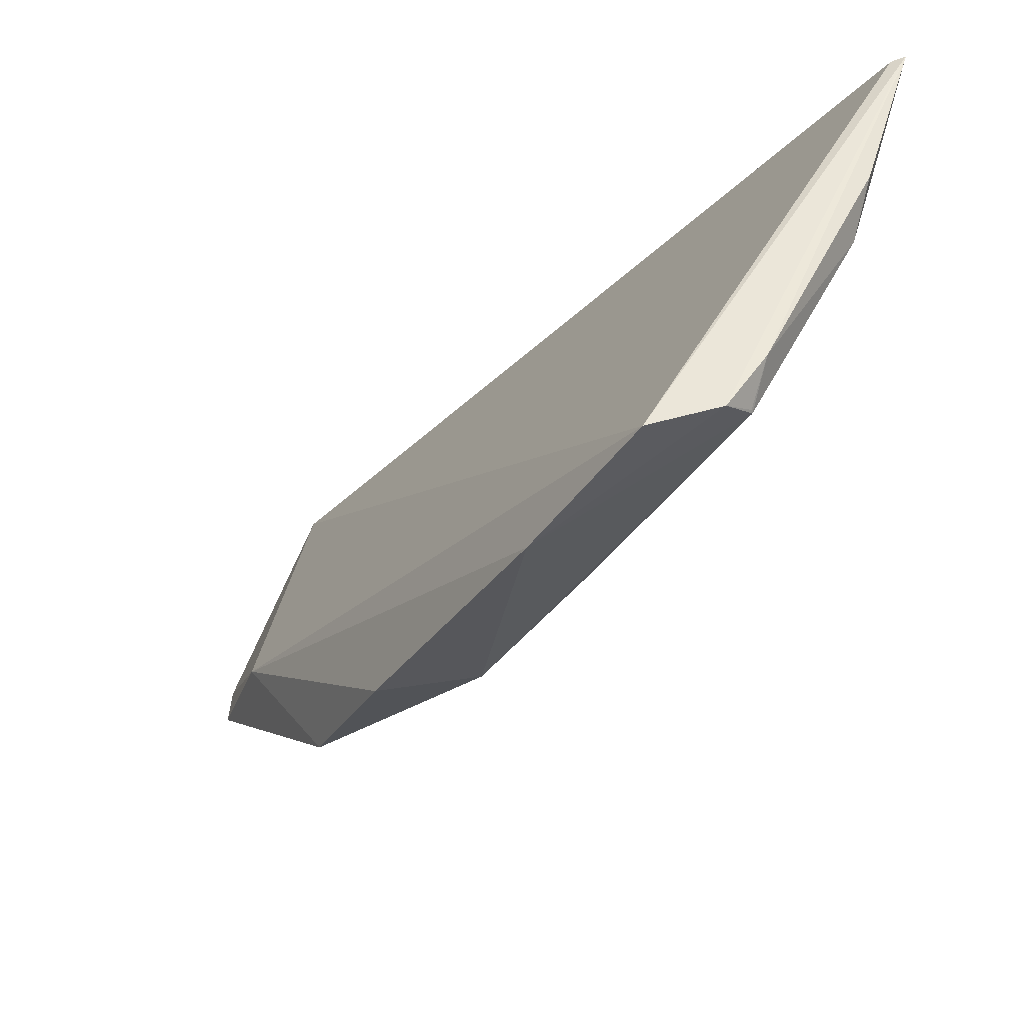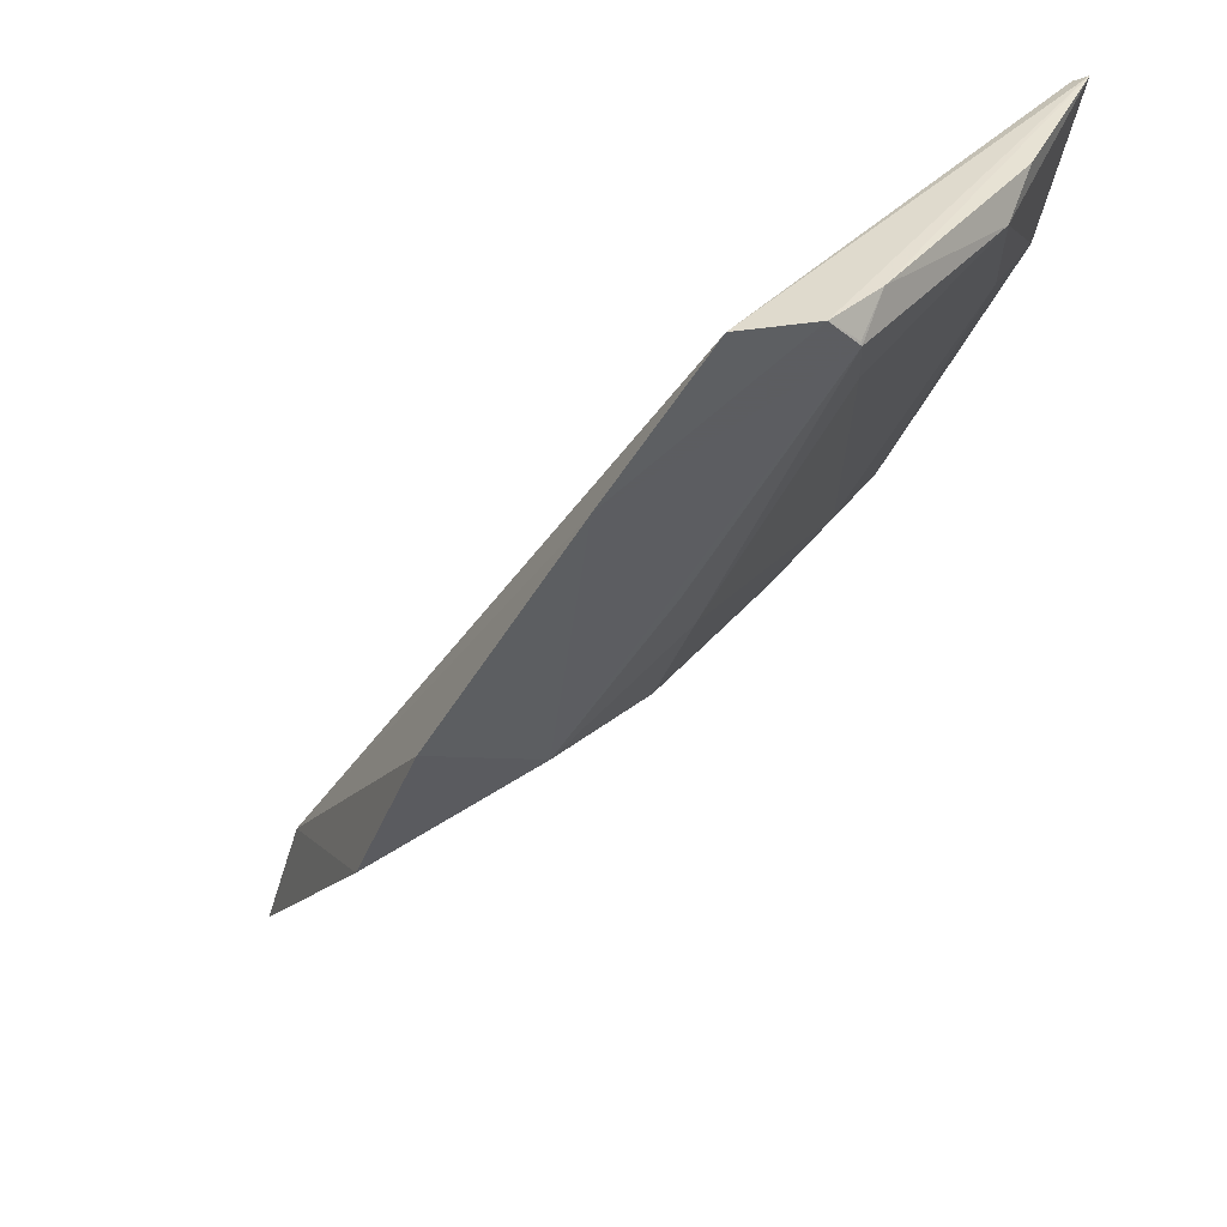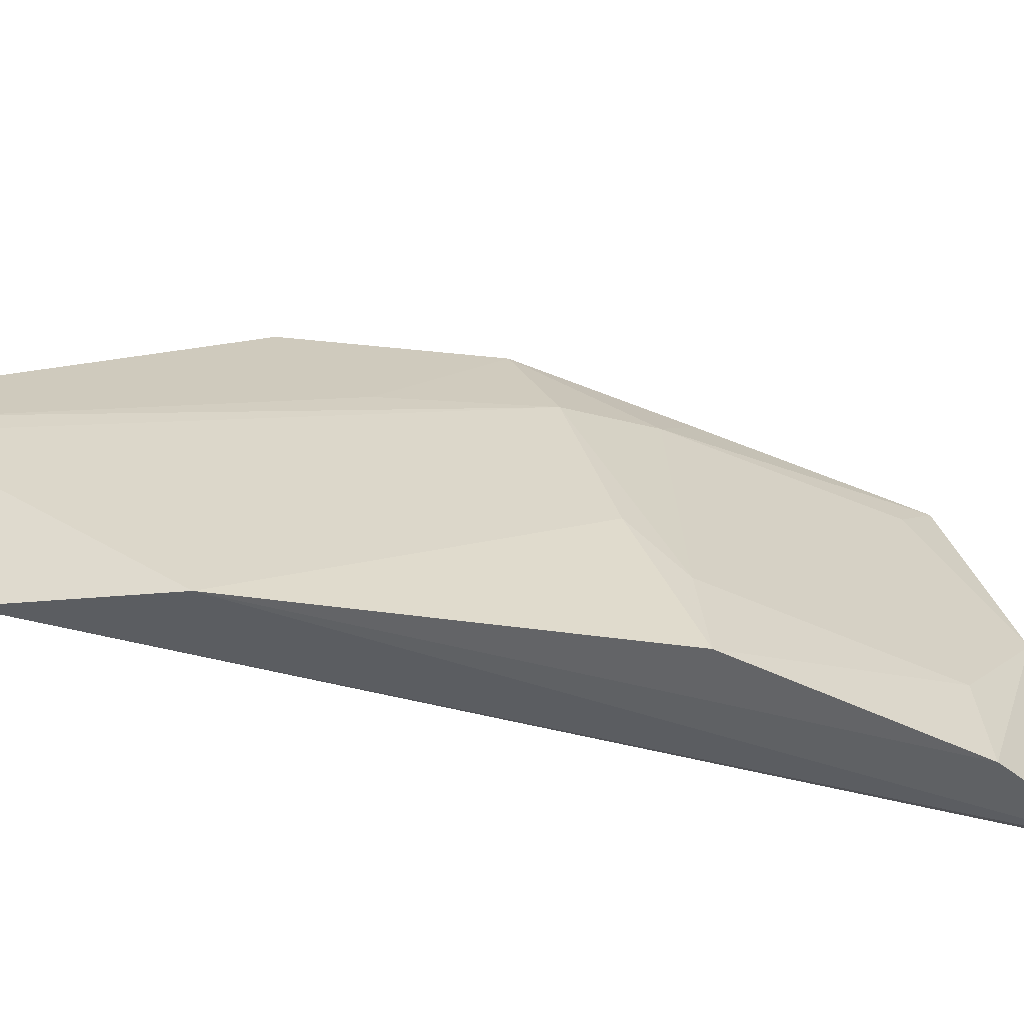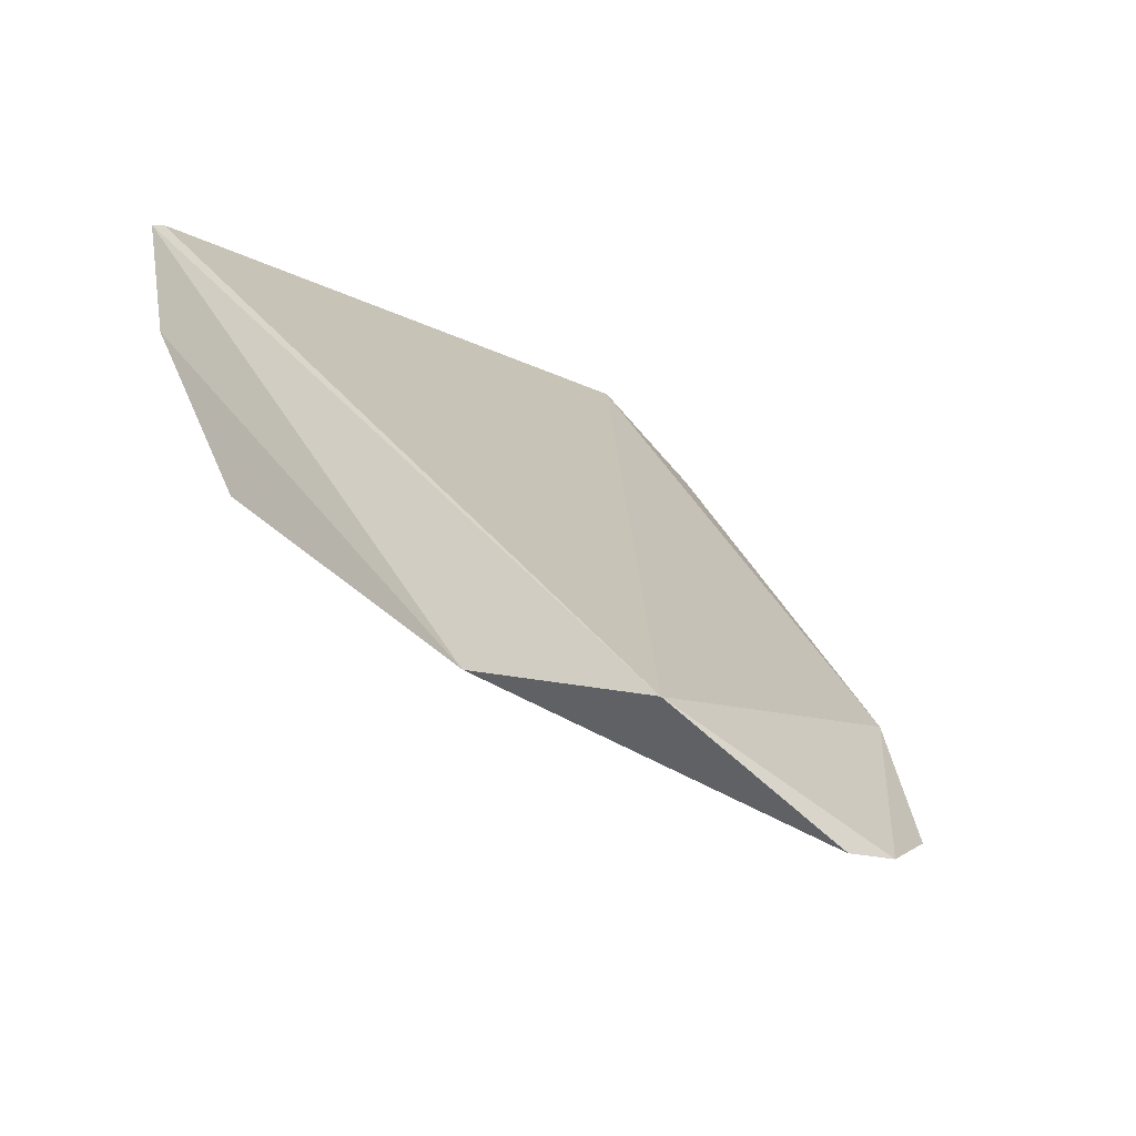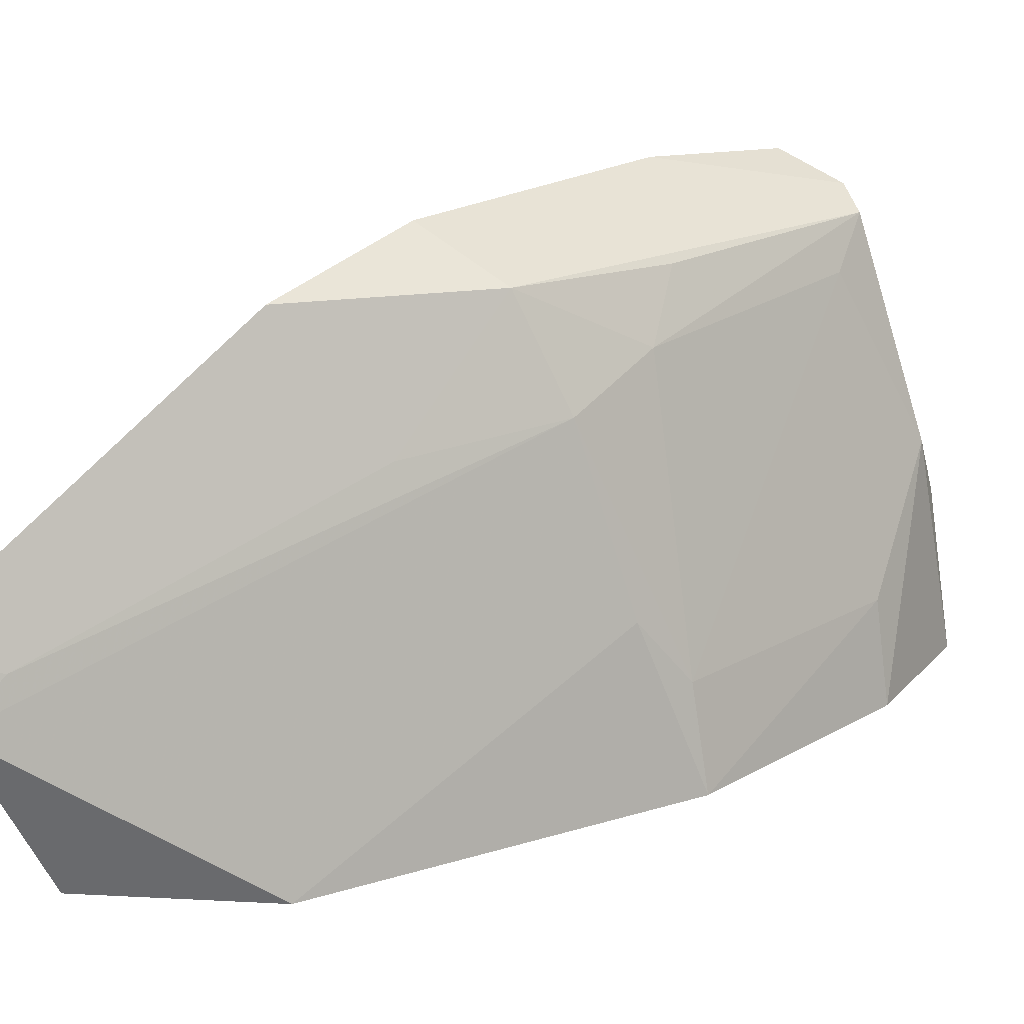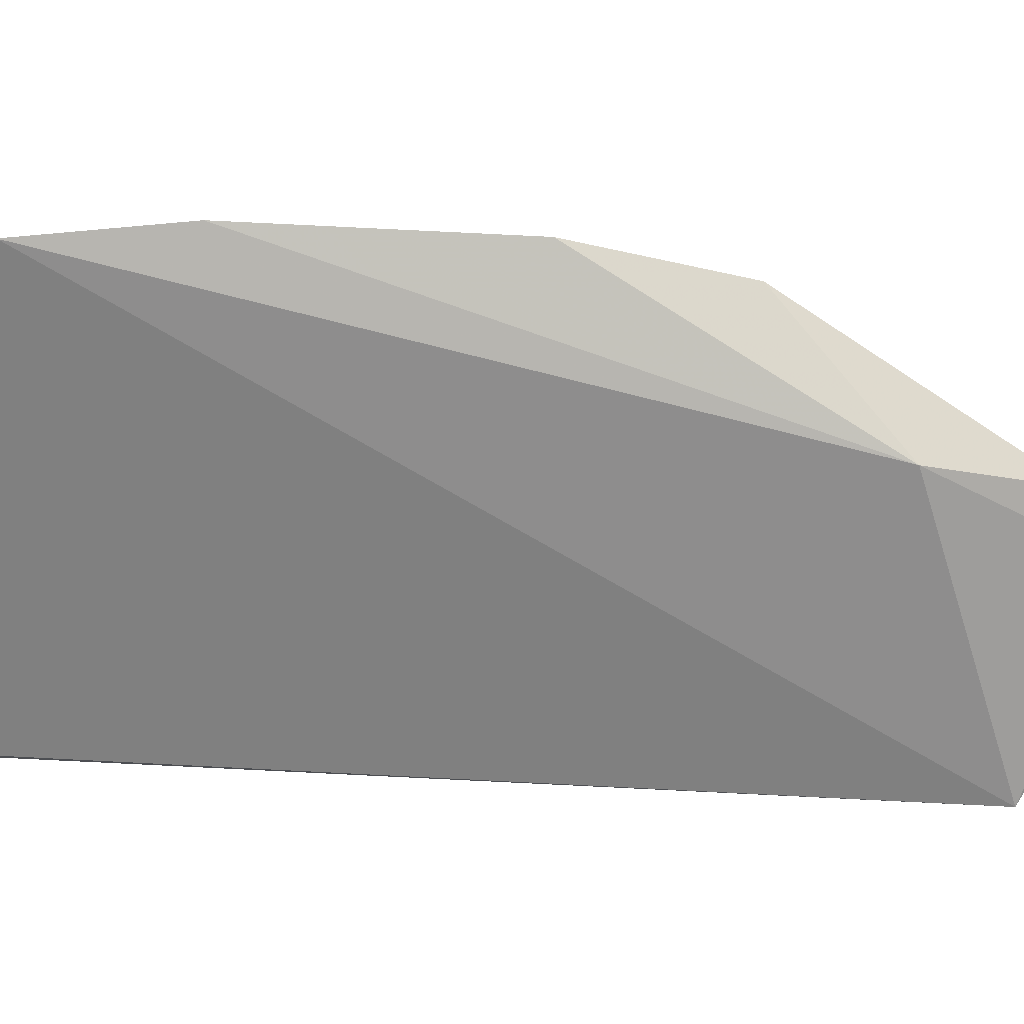
<metadata>
{"format":"obj","ext":"obj","renderer":"f3d","projection":"perspective","resolution":1024,"background":"white","views":[{"elev":48.6,"azim":-171.3,"up":"+Z"},{"elev":33.0,"azim":-165.3,"up":"+Z"},{"elev":-48.1,"azim":-144.9,"up":"+Y"},{"elev":-32.6,"azim":38.7,"up":"+Z"},{"elev":19.9,"azim":-162.9,"up":"+Y"},{"elev":13.0,"azim":61.4,"up":"+Y"}]}
</metadata>
<code>
v -0.4858 0.08268 0.1331
v -0.3213 0.1274 -0.0753
v -0.3324 0.08535 -0.05682
v -0.4384 0.2081 0.1308
v -0.4169 0.1697 0.0267
v -0.3338 0.1634 -0.02879
v -0.4824 0.08384 0.132
v -0.4599 0.1952 0.1244
v -0.4469 0.08184 0.03356
v -0.319 0.1403 -0.07228
v -0.3615 0.1993 -0.008183
v -0.4616 0.1846 0.1312
v -0.3753 0.07999 -0.03801
v -0.442 0.1075 0.0364
v -0.4777 0.1395 0.1244
v -0.3284 0.1373 -0.0656
v -0.3794 0.2089 0.03167
v -0.4029 0.1972 0.02675
v -0.3226 0.1574 -0.06127
v -0.4545 0.2004 0.1312
v -0.4315 0.1241 0.02736
v -0.477 0.08181 0.09427
v -0.4279 0.1792 0.05186
v -0.4797 0.1249 0.1312
v -0.4157 0.2121 0.09387
v -0.3864 0.1661 -0.001963
v -0.4596 0.1951 0.1253
v -0.473 0.1077 0.09665
v -0.4281 0.1945 0.06688
v -0.4578 0.1835 0.1118
f 6 4 3
f 7 1 3
f 7 3 4
f 7 4 1
f 10 6 3
f 10 3 2
f 13 2 3
f 13 3 1
f 15 12 8
f 16 10 2
f 16 2 5
f 17 6 11
f 18 17 11
f 19 11 6
f 19 6 10
f 19 18 11
f 19 10 16
f 20 12 1
f 20 1 4
f 21 13 9
f 21 5 2
f 21 2 13
f 21 14 5
f 21 9 14
f 22 13 1
f 22 9 13
f 22 1 15
f 23 5 14
f 23 18 5
f 24 15 1
f 24 1 12
f 24 12 15
f 25 4 6
f 25 6 17
f 25 17 18
f 25 20 4
f 25 18 8
f 25 8 20
f 26 16 5
f 26 5 18
f 26 19 16
f 26 18 19
f 27 20 8
f 27 8 12
f 27 12 20
f 28 22 15
f 28 14 9
f 28 9 22
f 29 23 8
f 29 8 18
f 29 18 23
f 30 15 8
f 30 8 23
f 30 23 14
f 30 28 15
f 30 14 28

</code>
